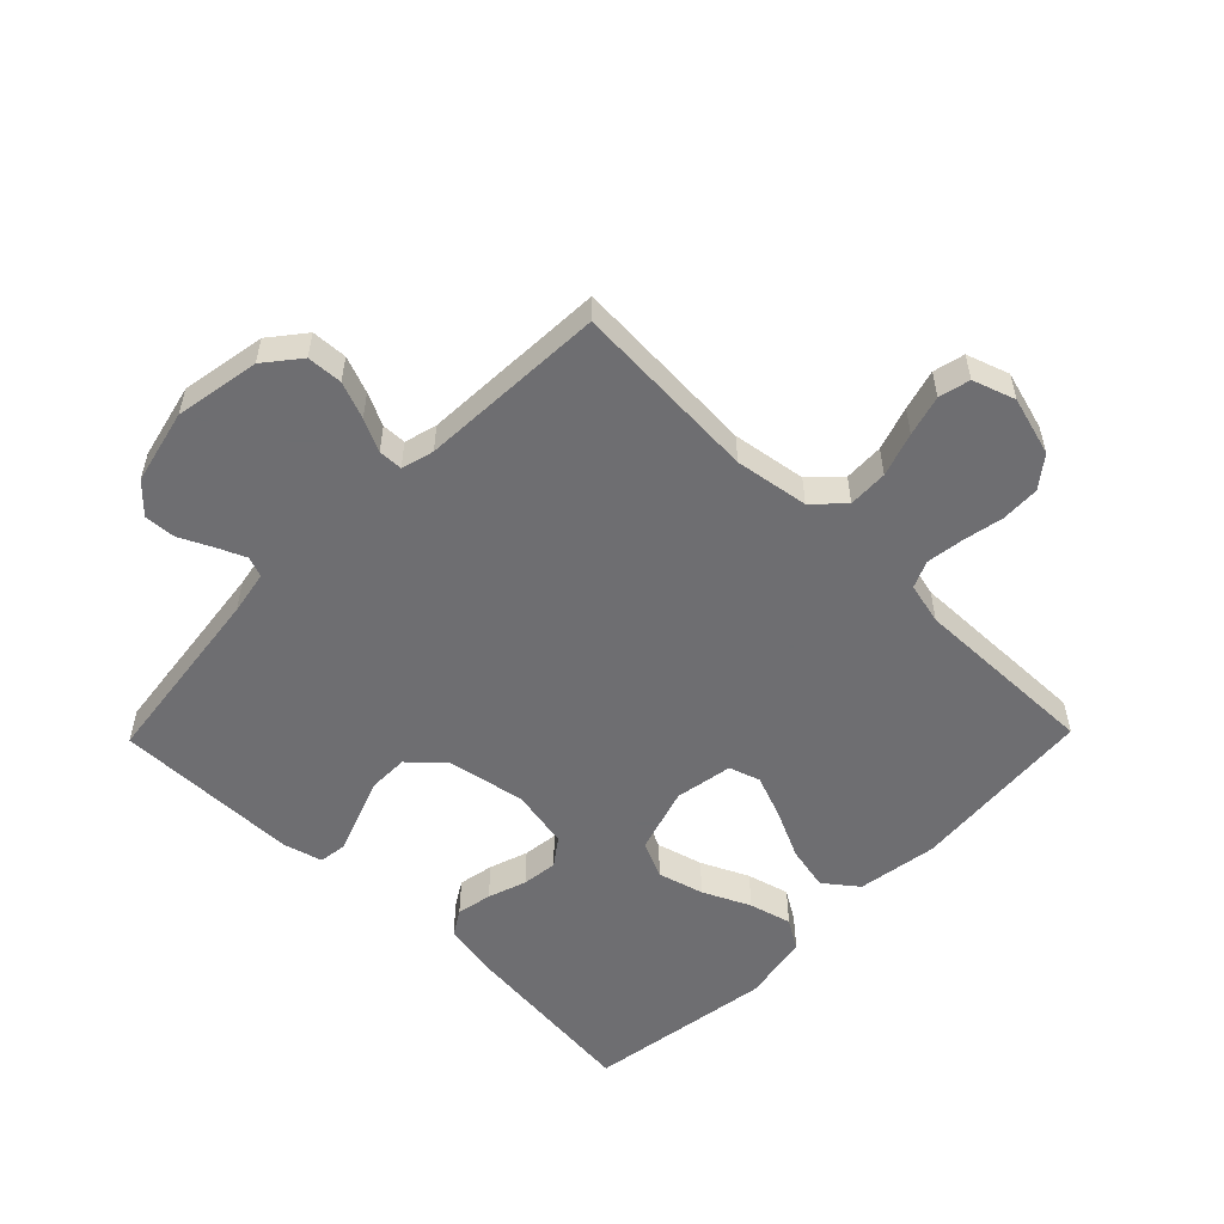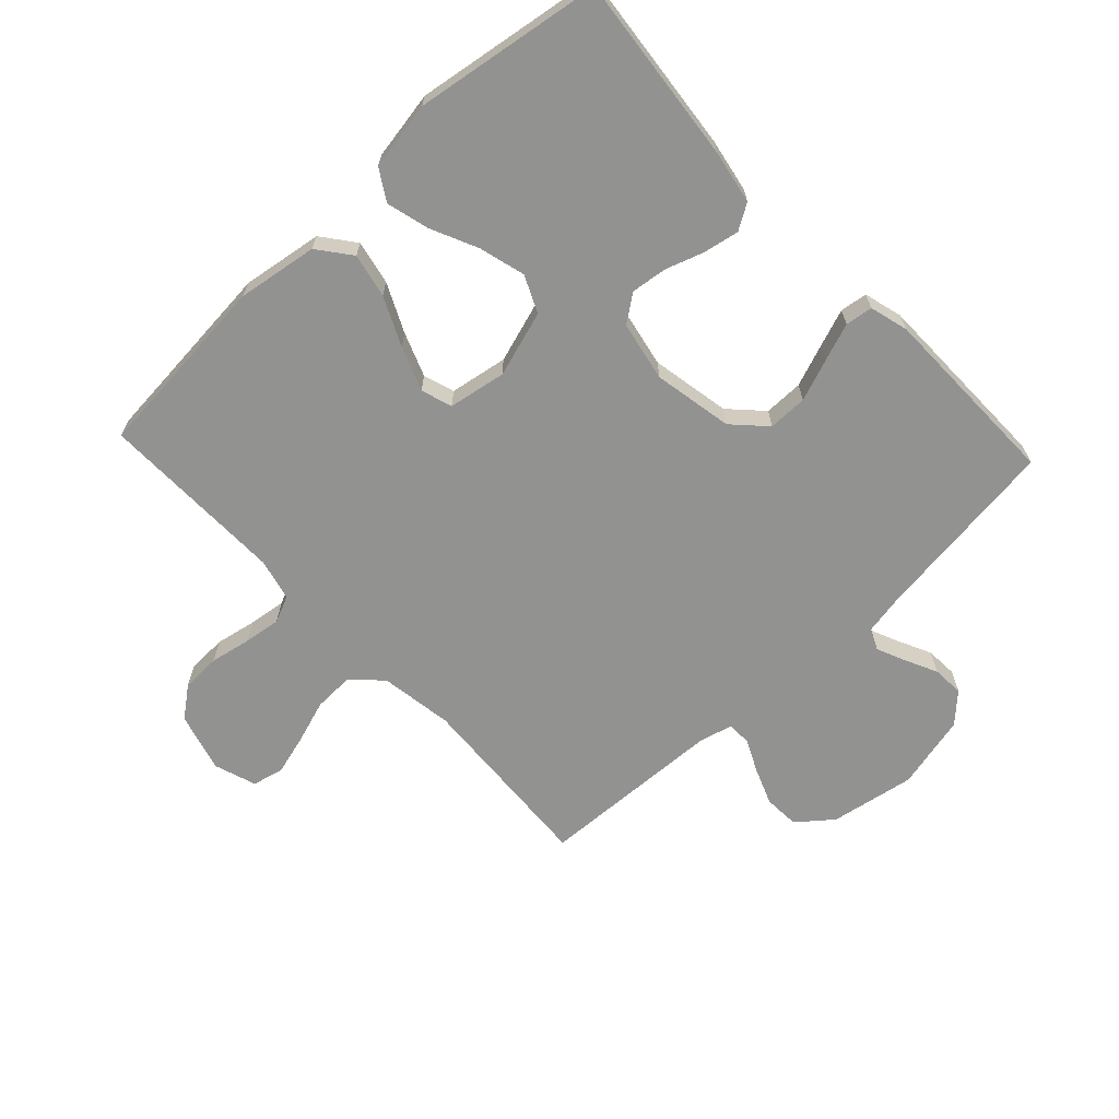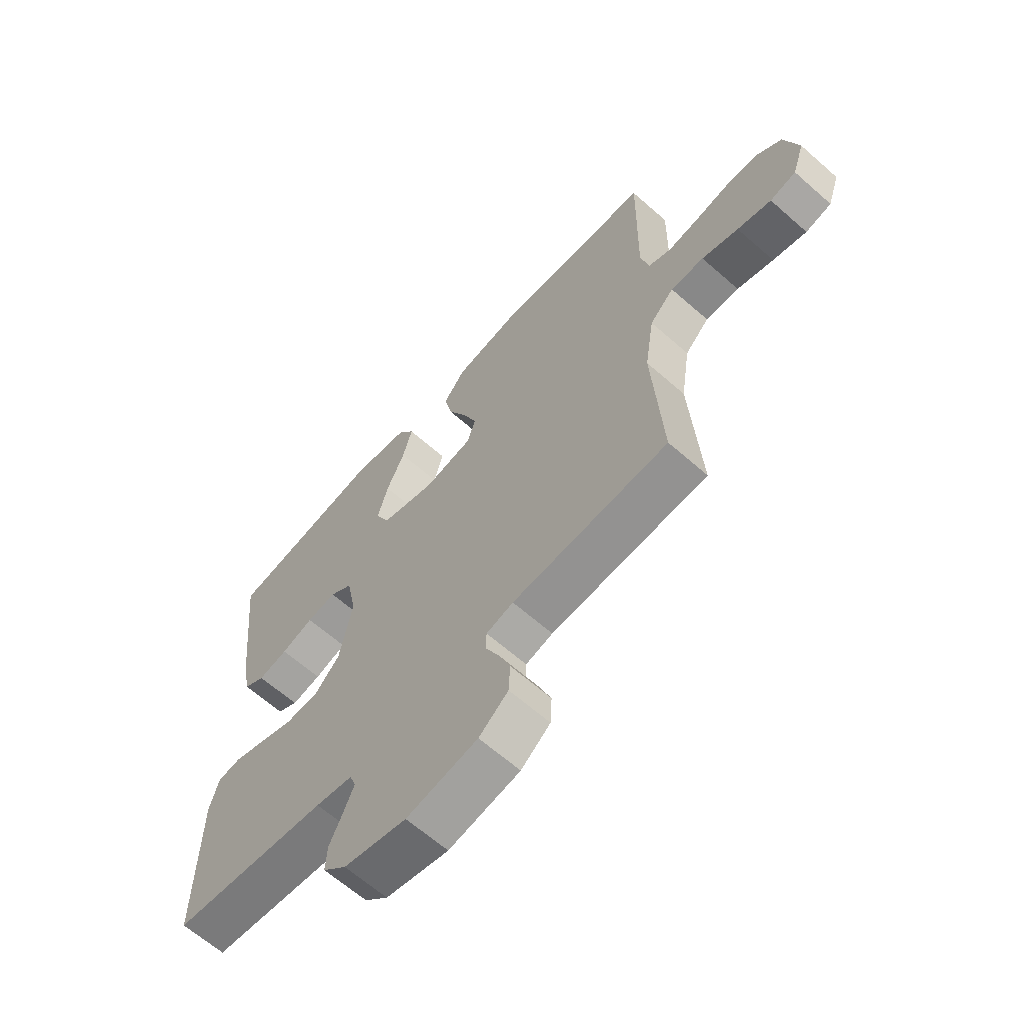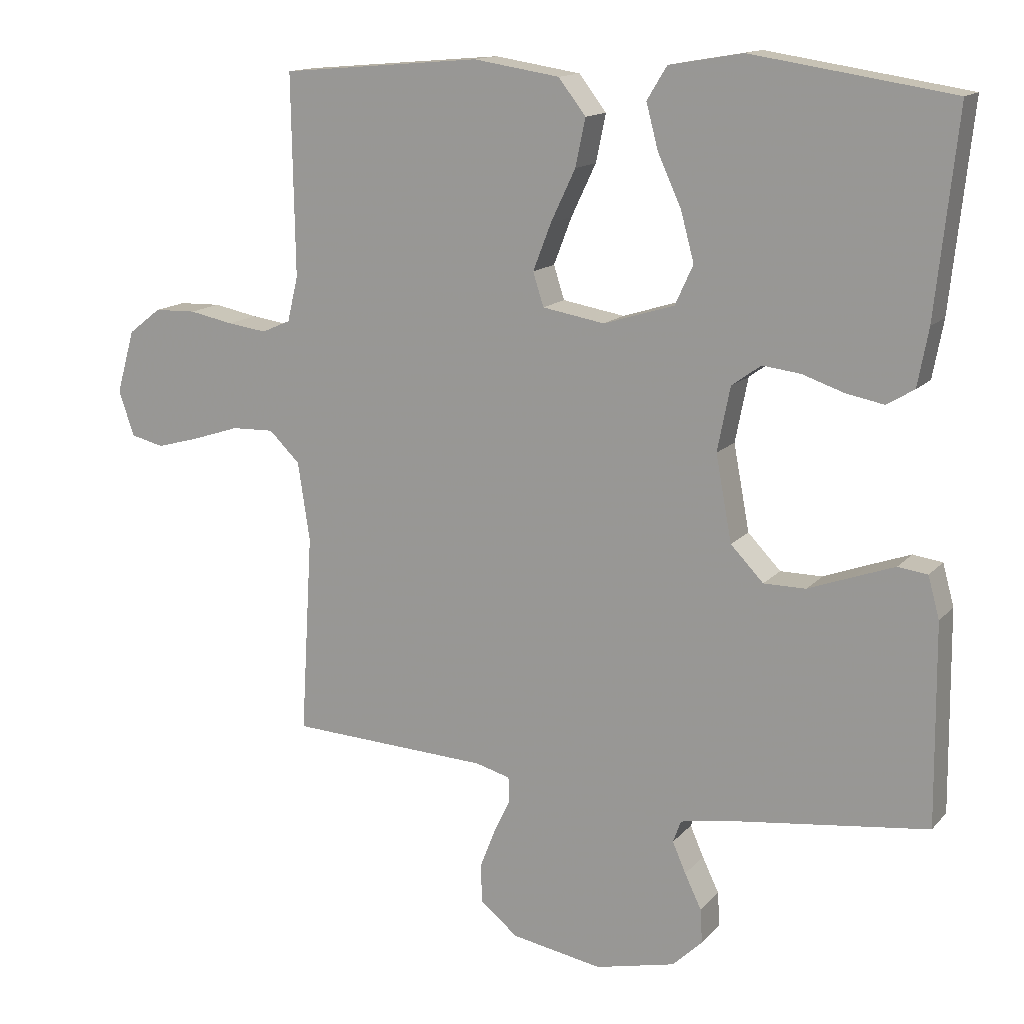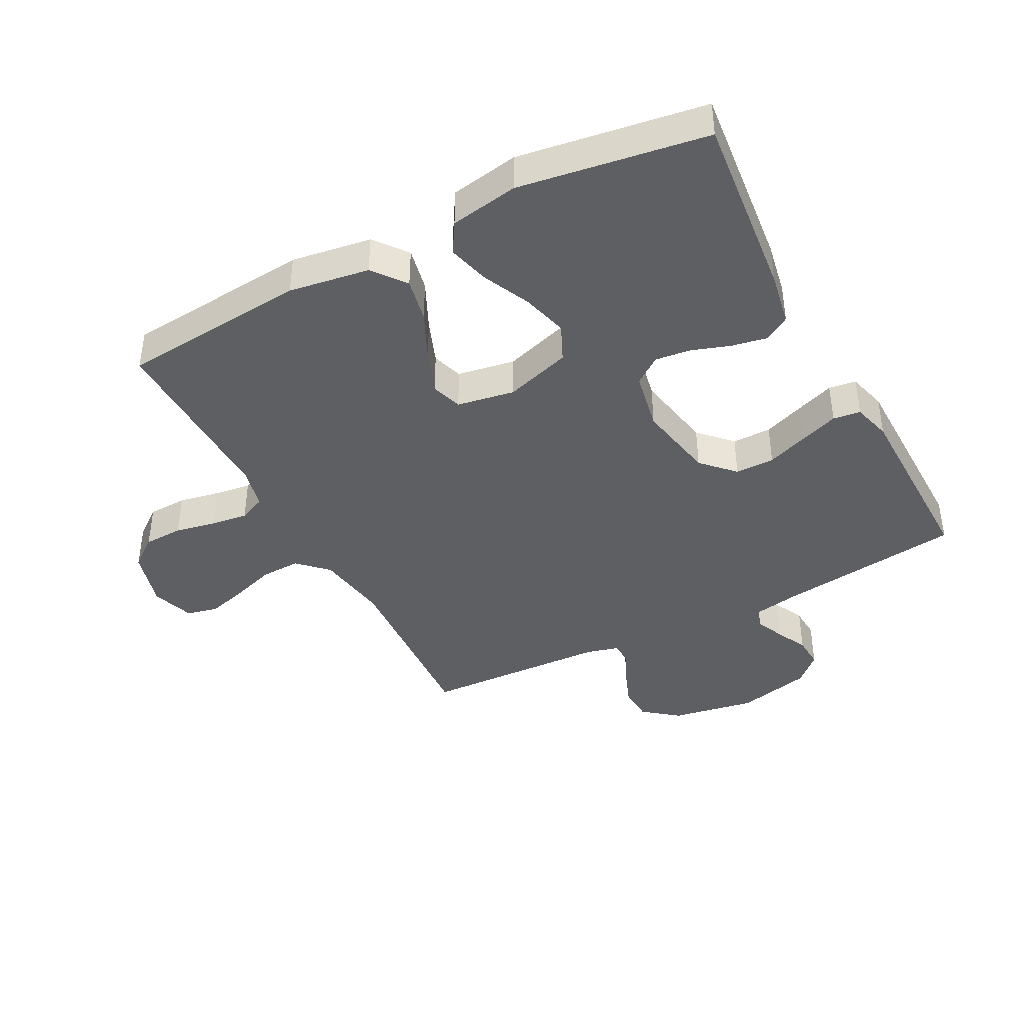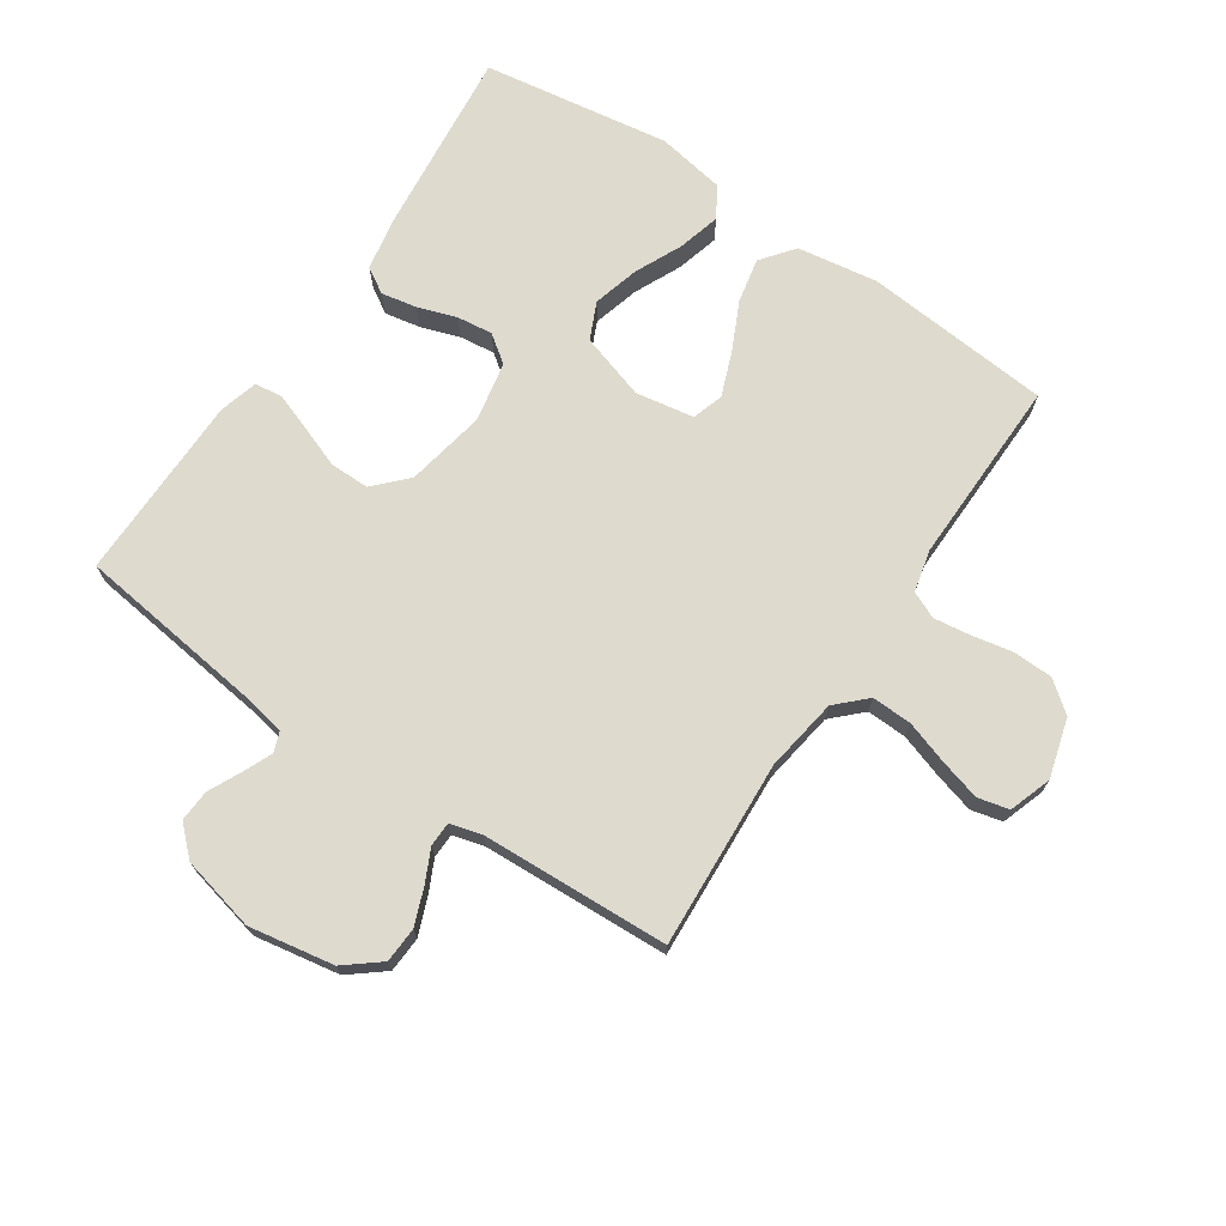
<metadata>
{"format":"obj","ext":"obj","renderer":"f3d","projection":"perspective","resolution":1024,"background":"white","views":[{"elev":-54.4,"azim":-134.3,"up":"+Y"},{"elev":-66.3,"azim":43.2,"up":"+Y"},{"elev":-64.2,"azim":-131.6,"up":"+Z"},{"elev":14.2,"azim":25.7,"up":"+Z"},{"elev":-40.9,"azim":27.8,"up":"+Y"},{"elev":71.2,"azim":-146.0,"up":"+Y"}]}
</metadata>
<code>
v 0.5 0.07 0.5
v 0.468 0.07 0.2
v 0.452 0.07 0.114
v 0.411 0.07 0.089
v 0.354 0.07 0.1
v 0.292 0.07 0.121
v 0.235 0.07 0.128
v 0.191 0.07 0.096
v 0.172 0.07 0
v 0.196 0.07 -0.128
v 0.245 0.07 -0.179
v 0.308 0.07 -0.179
v 0.375 0.07 -0.154
v 0.436 0.07 -0.132
v 0.48 0.07 -0.138
v 0.497 0.07 -0.2
v 0.5 0.07 -0.5
v 0.2 0.07 -0.538
v 0.129 0.07 -0.551
v 0.117 0.07 -0.584
v 0.137 0.07 -0.63
v 0.162 0.07 -0.682
v 0.165 0.07 -0.733
v 0.12 0.07 -0.776
v 0 0.07 -0.804
v -0.136 0.07 -0.78
v -0.192 0.07 -0.735
v -0.195 0.07 -0.678
v -0.172 0.07 -0.619
v -0.147 0.07 -0.567
v -0.148 0.07 -0.528
v -0.2 0.07 -0.514
v -0.5 0.07 -0.5
v -0.482 0.07 -0.2
v -0.5 0.07 -0.082
v -0.546 0.07 -0.037
v -0.61 0.07 -0.039
v -0.68 0.07 -0.062
v -0.745 0.07 -0.08
v -0.795 0.07 -0.068
v -0.818 0.07 0
v -0.791 0.07 0.095
v -0.742 0.07 0.133
v -0.679 0.07 0.135
v -0.613 0.07 0.122
v -0.554 0.07 0.114
v -0.511 0.07 0.133
v -0.495 0.07 0.2
v -0.5 0.07 0.5
v -0.2 0.07 0.526
v -0.071 0.07 0.506
v -0.03 0.07 0.453
v -0.045 0.07 0.382
v -0.082 0.07 0.304
v -0.109 0.07 0.234
v -0.093 0.07 0.184
v 0 0.07 0.168
v 0.106 0.07 0.201
v 0.133 0.07 0.26
v 0.113 0.07 0.334
v 0.078 0.07 0.41
v 0.06 0.07 0.478
v 0.09 0.07 0.527
v 0.2 0.07 0.546
v 0.5 0 0.5
v 0.468 0 0.2
v 0.452 0 0.114
v 0.411 0 0.089
v 0.354 0 0.1
v 0.292 0 0.121
v 0.235 0 0.128
v 0.191 0 0.096
v 0.172 0 0
v 0.196 0 -0.128
v 0.245 0 -0.179
v 0.308 0 -0.179
v 0.375 0 -0.154
v 0.436 0 -0.132
v 0.48 0 -0.138
v 0.497 0 -0.2
v 0.5 0 -0.5
v 0.2 0 -0.538
v 0.129 0 -0.551
v 0.117 0 -0.584
v 0.137 0 -0.63
v 0.162 0 -0.682
v 0.165 0 -0.733
v 0.12 0 -0.776
v 0 0 -0.804
v -0.136 0 -0.78
v -0.192 0 -0.735
v -0.195 0 -0.678
v -0.172 0 -0.619
v -0.147 0 -0.567
v -0.148 0 -0.528
v -0.2 0 -0.514
v -0.5 0 -0.5
v -0.482 0 -0.2
v -0.5 0 -0.082
v -0.546 0 -0.037
v -0.61 0 -0.039
v -0.68 0 -0.062
v -0.745 0 -0.08
v -0.795 0 -0.068
v -0.818 0 0
v -0.791 0 0.095
v -0.742 0 0.133
v -0.679 0 0.135
v -0.613 0 0.122
v -0.554 0 0.114
v -0.511 0 0.133
v -0.495 0 0.2
v -0.5 0 0.5
v -0.2 0 0.526
v -0.071 0 0.506
v -0.03 0 0.453
v -0.045 0 0.382
v -0.082 0 0.304
v -0.109 0 0.234
v -0.093 0 0.184
v 0 0 0.168
v 0.106 0 0.201
v 0.133 0 0.26
v 0.113 0 0.334
v 0.078 0 0.41
v 0.06 0 0.478
v 0.09 0 0.527
v 0.2 0 0.546
f 60 61 62 63
f 59 60 63 64
f 51 52 53 54
f 51 54 55
f 48 49 50 51
f 47 48 51 55
f 46 47 55 56
f 42 43 44 45
f 42 45 46
f 41 42 46
f 37 38 39 40
f 37 40 41 46
f 32 33 34
f 31 32 34 35
f 27 28 29 30
f 25 26 27 30
f 25 30 31
f 24 25 31
f 21 22 23 24
f 20 21 24 31
f 19 20 31 35
f 15 16 17 18
f 12 13 14 15
f 12 15 18 19
f 3 4 5 6
f 3 6 7
f 2 3 7
f 59 64 1 2
f 58 59 2 7
f 57 58 7 8
f 56 57 8 9
f 36 37 46 56
f 36 56 9 10
f 35 36 10 11
f 19 35 11
f 11 12 19
f 127 126 125 124
f 128 127 124 123
f 118 117 116 115
f 119 118 115
f 115 114 113 112
f 119 115 112 111
f 120 119 111 110
f 109 108 107 106
f 110 109 106
f 110 106 105
f 104 103 102 101
f 110 105 104 101
f 98 97 96
f 99 98 96 95
f 94 93 92 91
f 94 91 90 89
f 95 94 89
f 95 89 88
f 88 87 86 85
f 95 88 85 84
f 99 95 84 83
f 82 81 80 79
f 79 78 77 76
f 83 82 79 76
f 70 69 68 67
f 71 70 67
f 71 67 66
f 66 65 128 123
f 71 66 123 122
f 72 71 122 121
f 73 72 121 120
f 120 110 101 100
f 74 73 120 100
f 75 74 100 99
f 75 99 83
f 83 76 75
f 1 65 66 2
f 2 66 67 3
f 3 67 68 4
f 4 68 69 5
f 5 69 70 6
f 6 70 71 7
f 7 71 72 8
f 8 72 73 9
f 9 73 74 10
f 10 74 75 11
f 11 75 76 12
f 12 76 77 13
f 13 77 78 14
f 14 78 79 15
f 15 79 80 16
f 16 80 81 17
f 17 81 82 18
f 18 82 83 19
f 19 83 84 20
f 20 84 85 21
f 21 85 86 22
f 22 86 87 23
f 23 87 88 24
f 24 88 89 25
f 25 89 90 26
f 26 90 91 27
f 27 91 92 28
f 28 92 93 29
f 29 93 94 30
f 30 94 95 31
f 31 95 96 32
f 32 96 97 33
f 33 97 98 34
f 34 98 99 35
f 35 99 100 36
f 36 100 101 37
f 37 101 102 38
f 38 102 103 39
f 39 103 104 40
f 40 104 105 41
f 41 105 106 42
f 42 106 107 43
f 43 107 108 44
f 44 108 109 45
f 45 109 110 46
f 46 110 111 47
f 47 111 112 48
f 48 112 113 49
f 49 113 114 50
f 50 114 115 51
f 51 115 116 52
f 52 116 117 53
f 53 117 118 54
f 54 118 119 55
f 55 119 120 56
f 56 120 121 57
f 57 121 122 58
f 58 122 123 59
f 59 123 124 60
f 60 124 125 61
f 61 125 126 62
f 62 126 127 63
f 63 127 128 64
f 64 128 65 1

</code>
